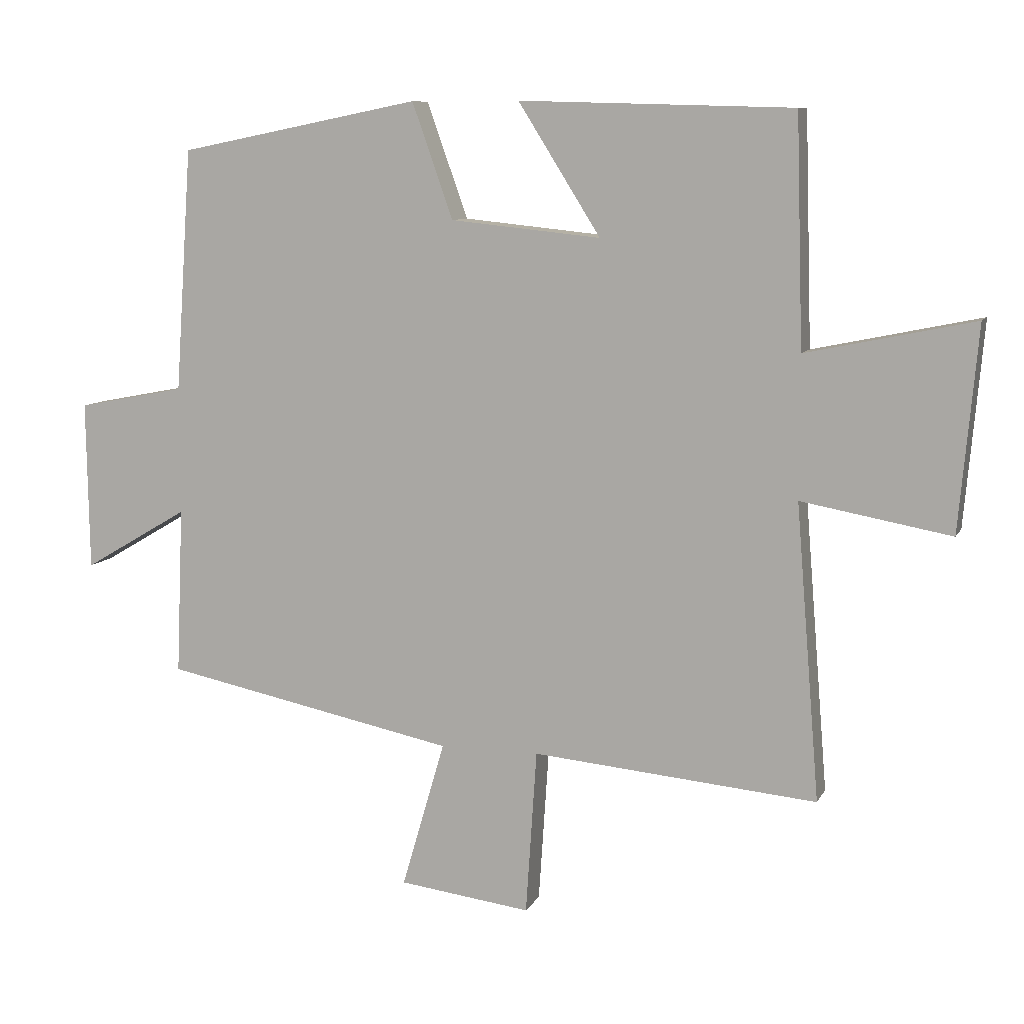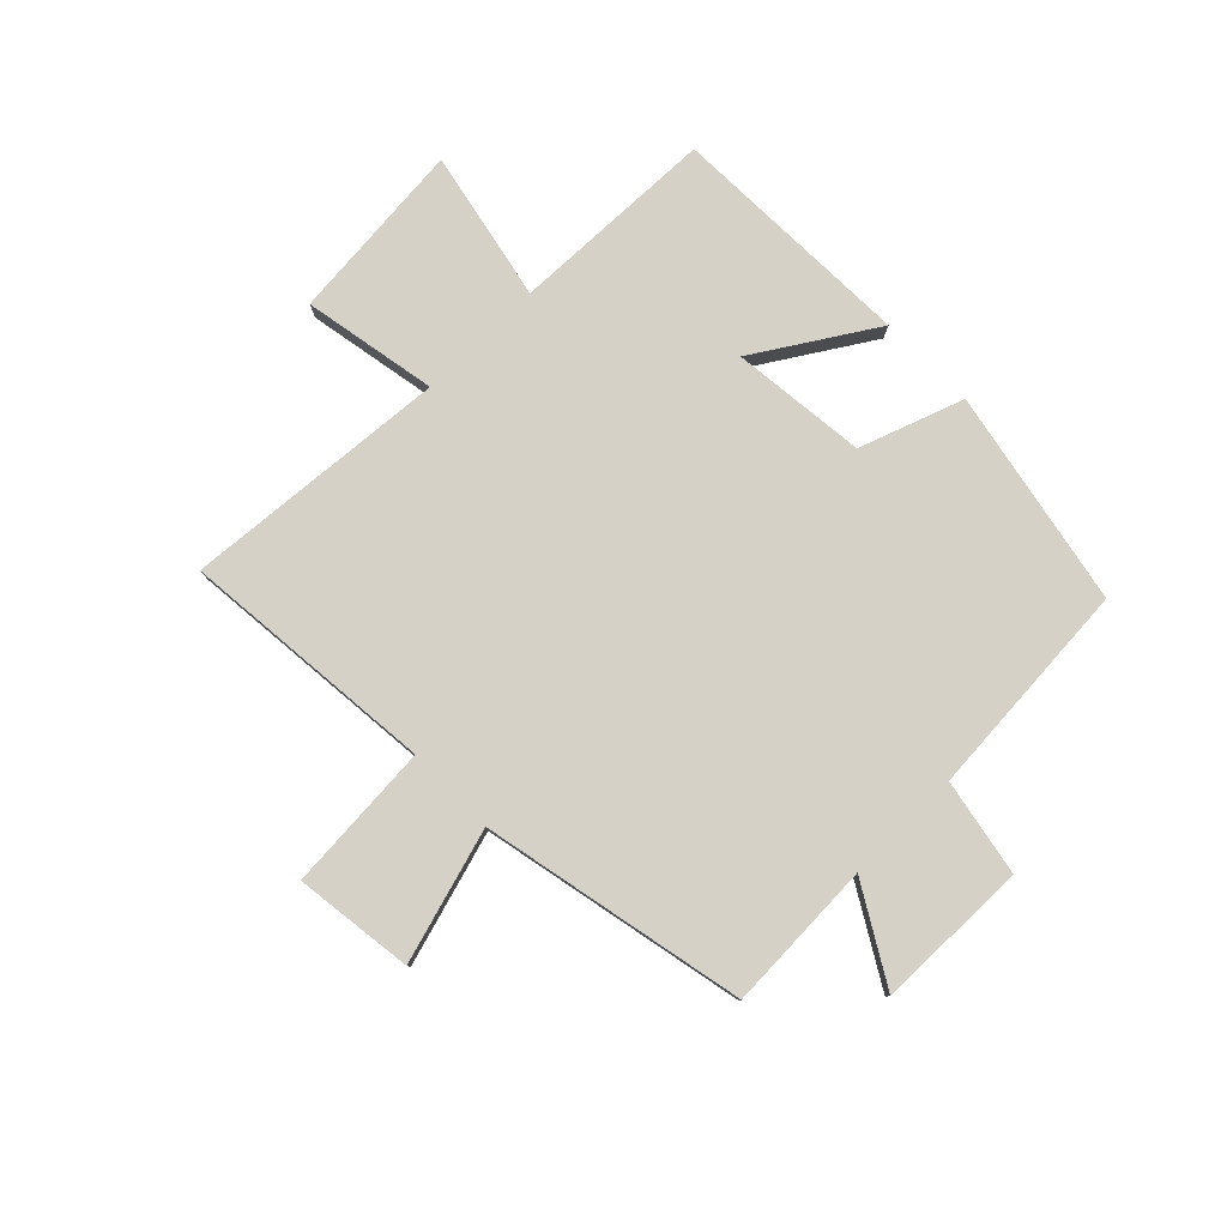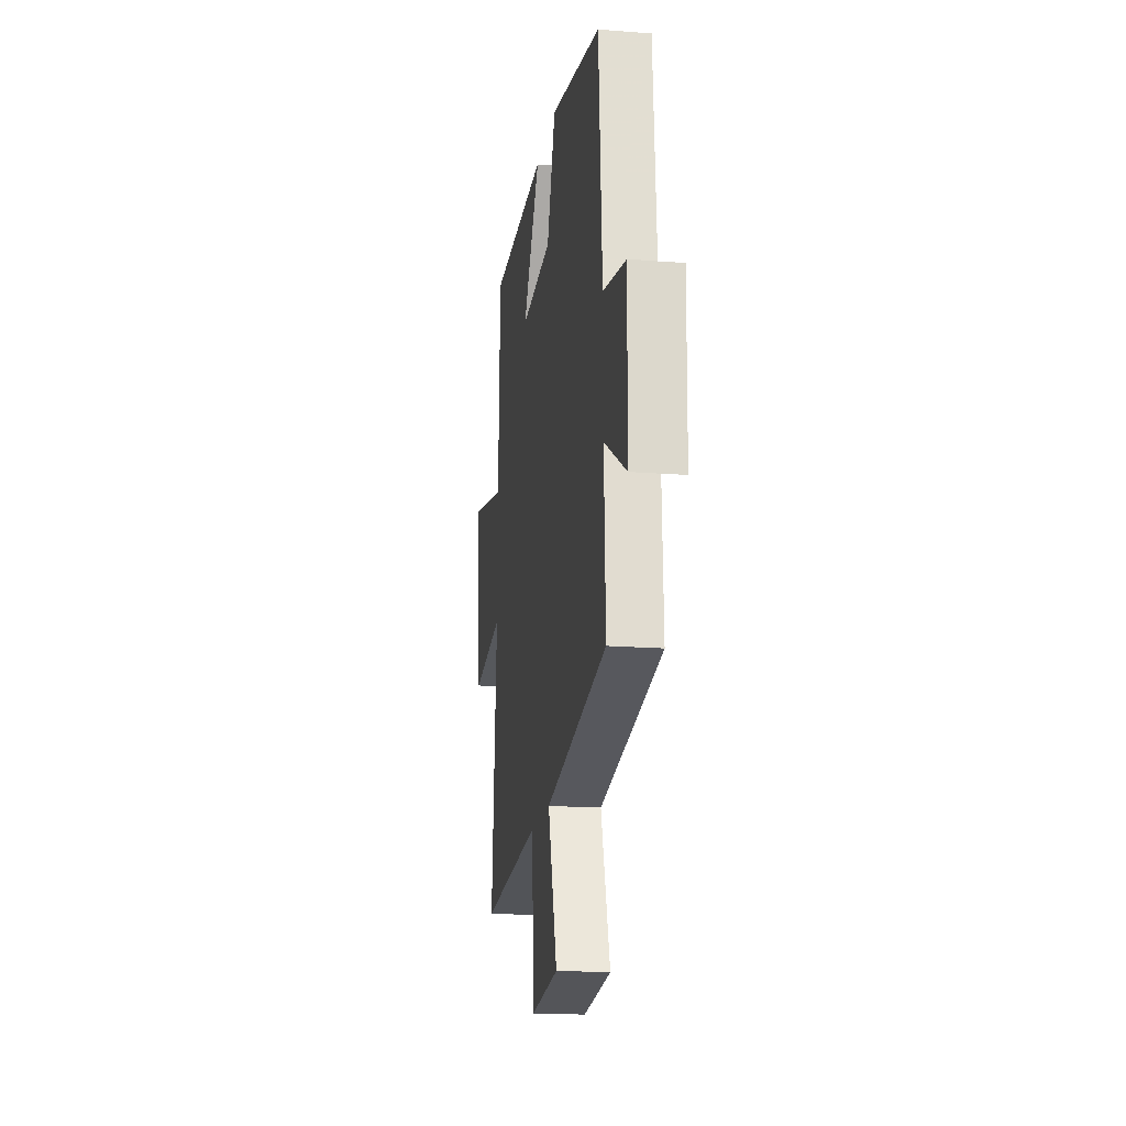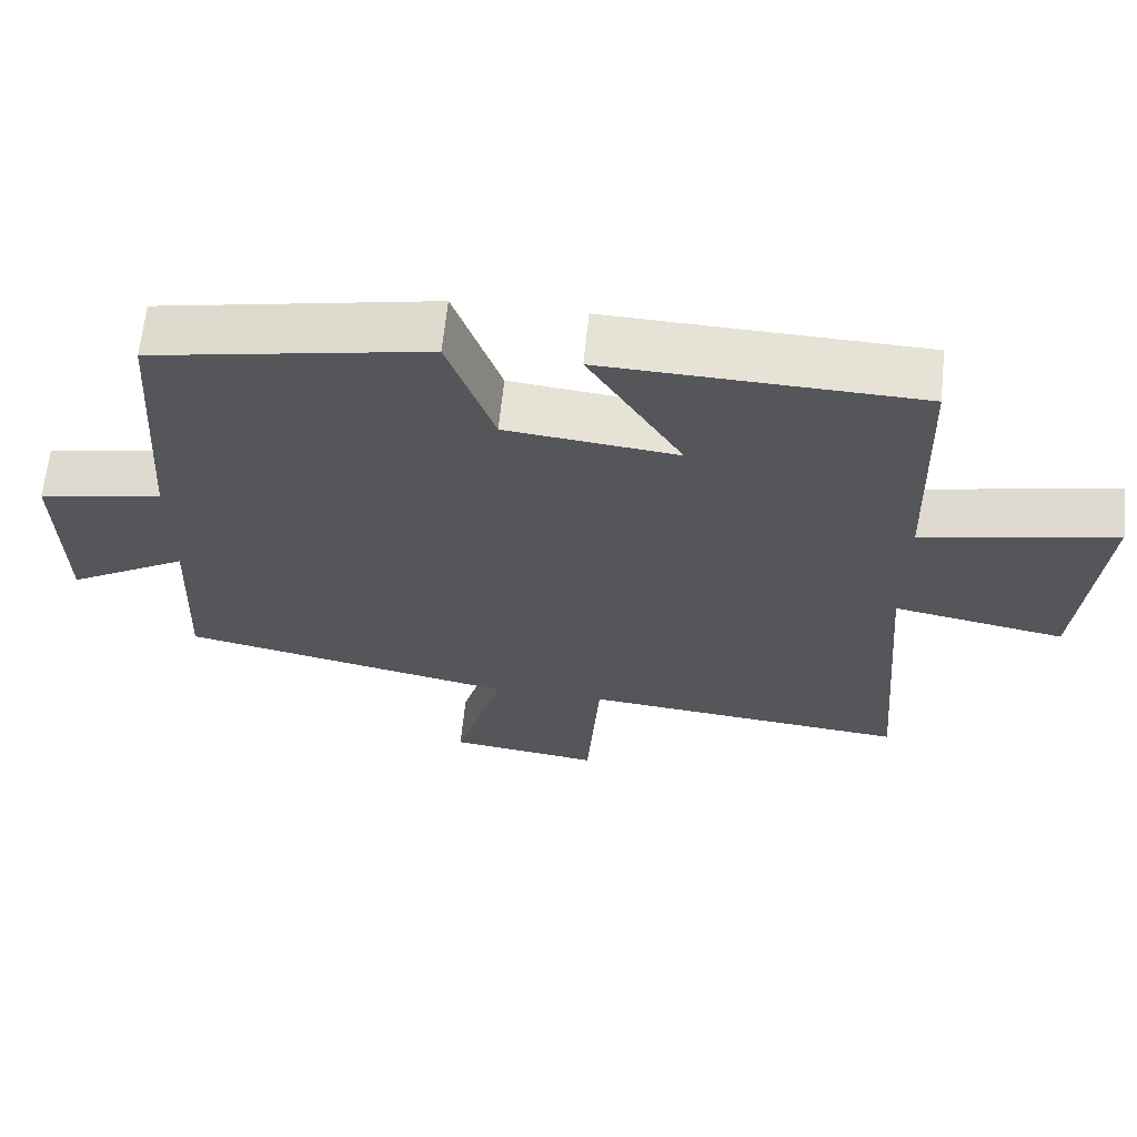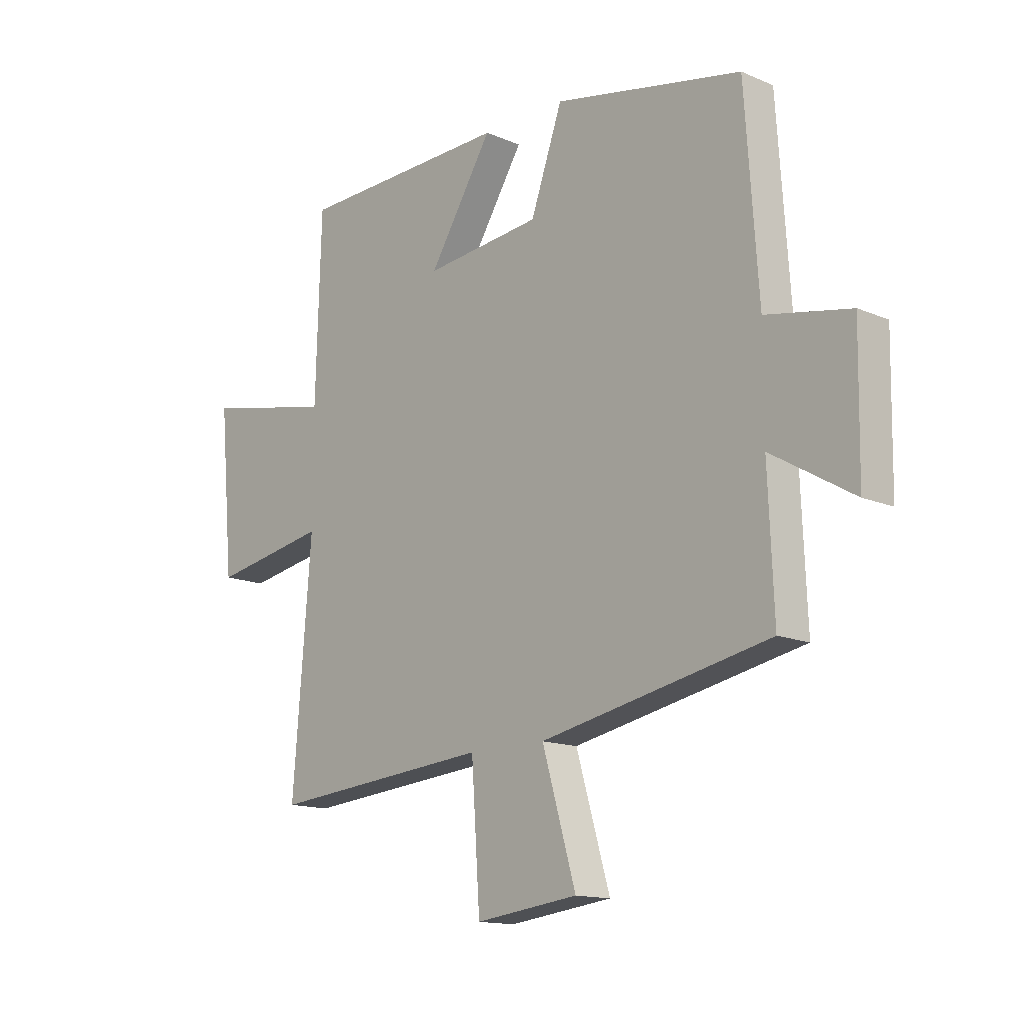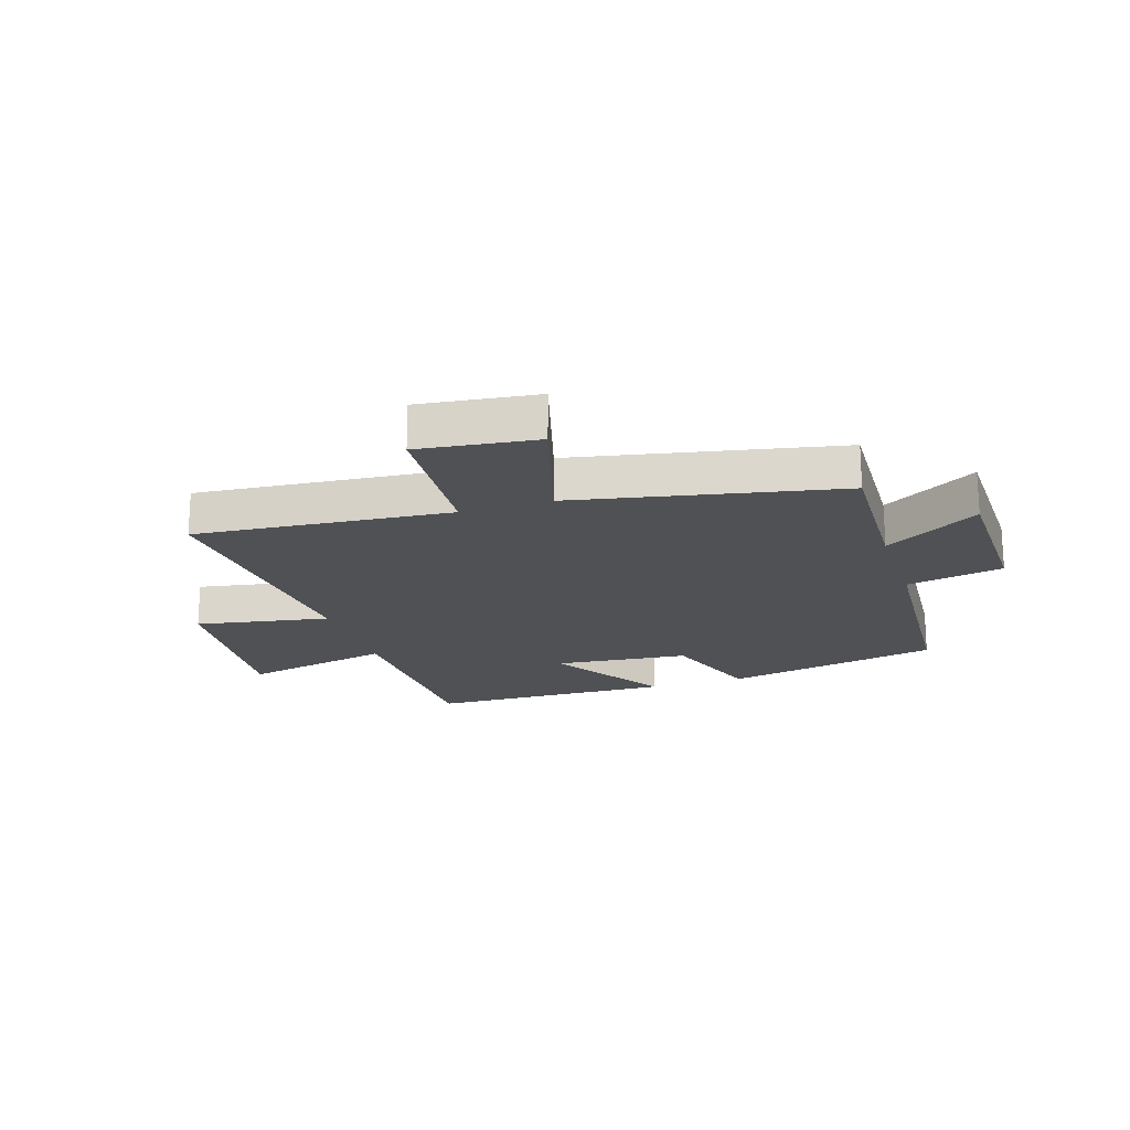
<metadata>
{"format":"obj","ext":"obj","renderer":"f3d","projection":"perspective","resolution":1024,"background":"white","views":[{"elev":9.0,"azim":17.5,"up":"+Z"},{"elev":79.6,"azim":-134.5,"up":"+Y"},{"elev":-17.7,"azim":-98.8,"up":"+Z"},{"elev":64.2,"azim":5.9,"up":"+Z"},{"elev":-14.1,"azim":-133.2,"up":"+Z"},{"elev":-19.7,"azim":-162.0,"up":"+Y"}]}
</metadata>
<code>
v 0.537 0.07 -0.54
v 0.097 0.07 -0.5
v 0.08 0.07 -0.755
v -0.124 0.07 -0.729
v -0.057 0.07 -0.5
v -0.511 0.07 -0.407
v -0.5 0.07 -0.148
v -0.663 0.07 -0.244
v -0.667 0.07 0.018
v -0.5 0.07 0.05
v -0.474 0.07 0.426
v -0.101 0.07 0.5
v -0.038 0.07 0.322
v 0.194 0.07 0.298
v 0.067 0.07 0.5
v 0.489 0.07 0.488
v 0.5 0.07 0.134
v 0.759 0.07 0.188
v 0.731 0.07 -0.126
v 0.5 0.07 -0.084
v 0.537 0 -0.54
v 0.097 0 -0.5
v 0.08 0 -0.755
v -0.124 0 -0.729
v -0.057 0 -0.5
v -0.511 0 -0.407
v -0.5 0 -0.148
v -0.663 0 -0.244
v -0.667 0 0.018
v -0.5 0 0.05
v -0.474 0 0.426
v -0.101 0 0.5
v -0.038 0 0.322
v 0.194 0 0.298
v 0.067 0 0.5
v 0.489 0 0.488
v 0.5 0 0.134
v 0.759 0 0.188
v 0.731 0 -0.126
v 0.5 0 -0.084
f 17 18 19 20
f 15 16 17 20
f 14 15 20
f 13 14 20 1
f 10 11 12 13
f 10 13 1 2
f 7 8 9 10
f 7 10 2
f 5 6 7 2
f 2 3 4 5
f 40 39 38 37
f 40 37 36 35
f 40 35 34
f 21 40 34 33
f 33 32 31 30
f 22 21 33 30
f 30 29 28 27
f 22 30 27
f 22 27 26 25
f 25 24 23 22
f 1 21 22 2
f 2 22 23 3
f 3 23 24 4
f 4 24 25 5
f 5 25 26 6
f 6 26 27 7
f 7 27 28 8
f 8 28 29 9
f 9 29 30 10
f 10 30 31 11
f 11 31 32 12
f 12 32 33 13
f 13 33 34 14
f 14 34 35 15
f 15 35 36 16
f 16 36 37 17
f 17 37 38 18
f 18 38 39 19
f 19 39 40 20
f 20 40 21 1

</code>
